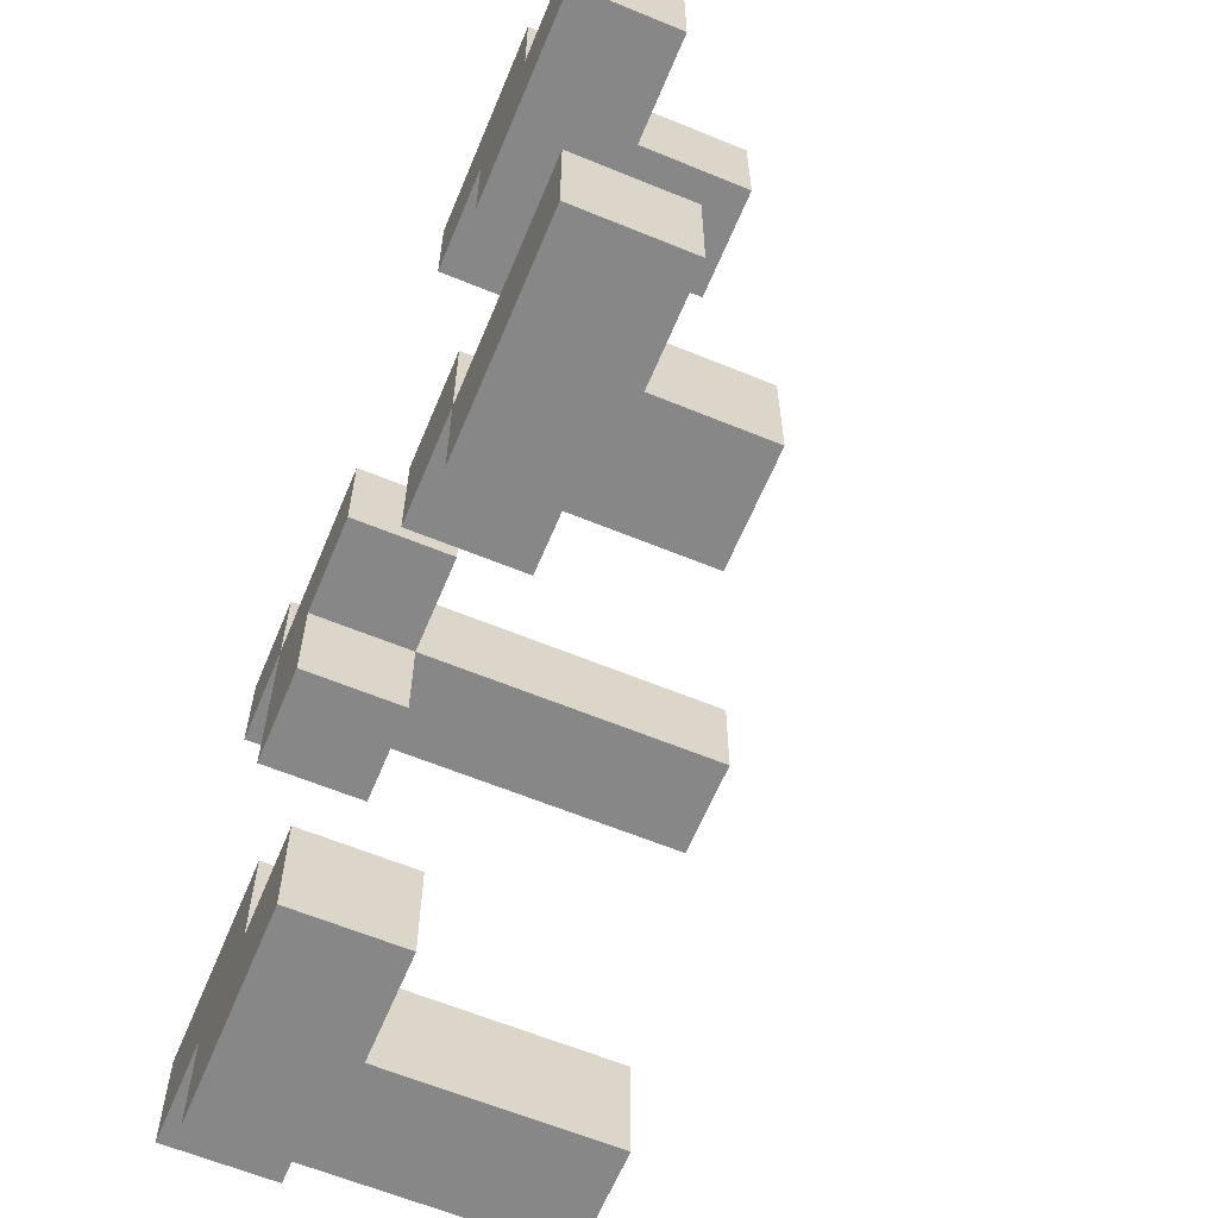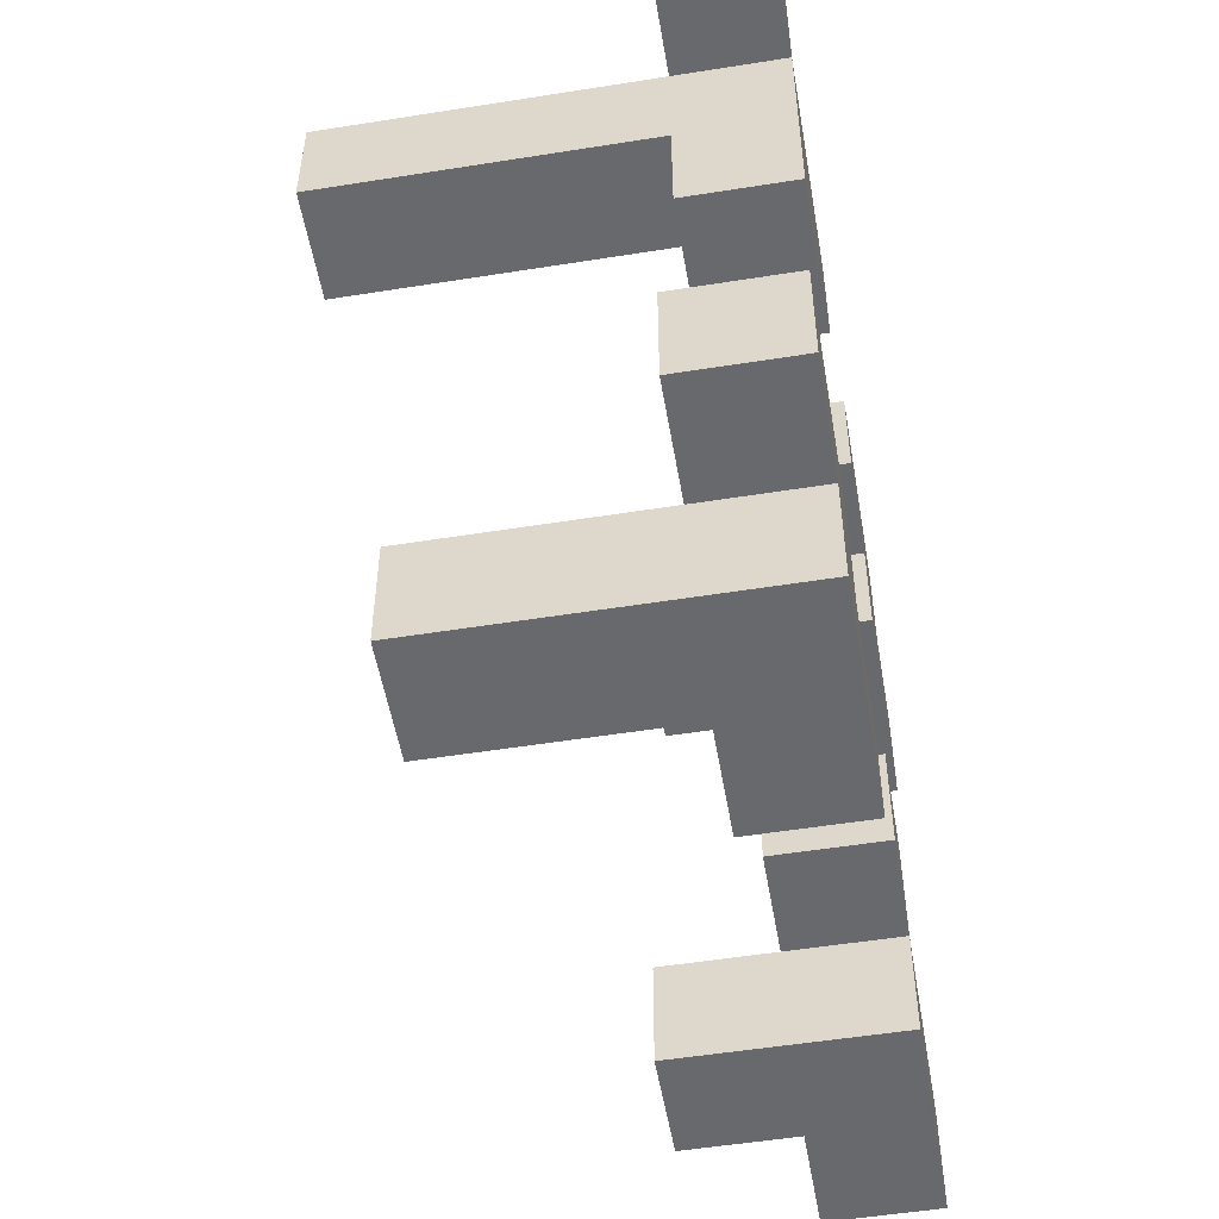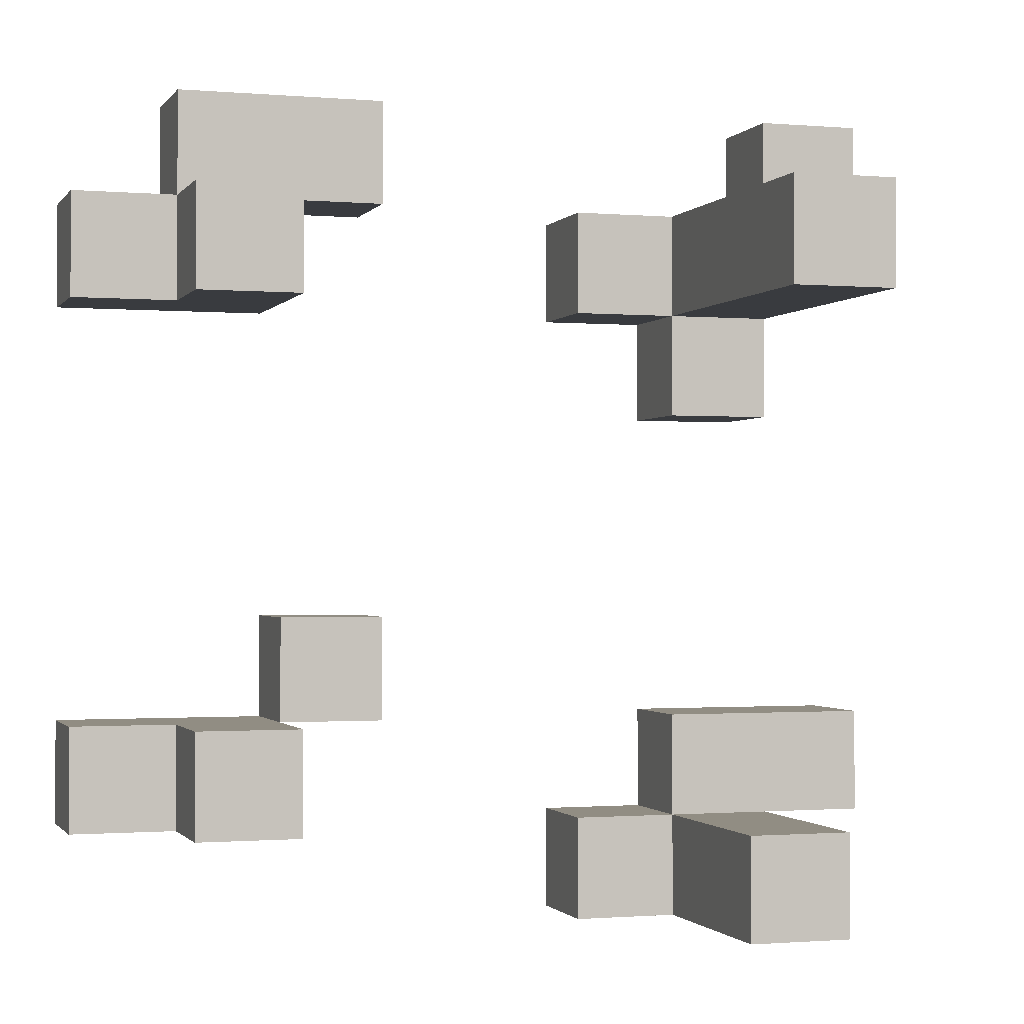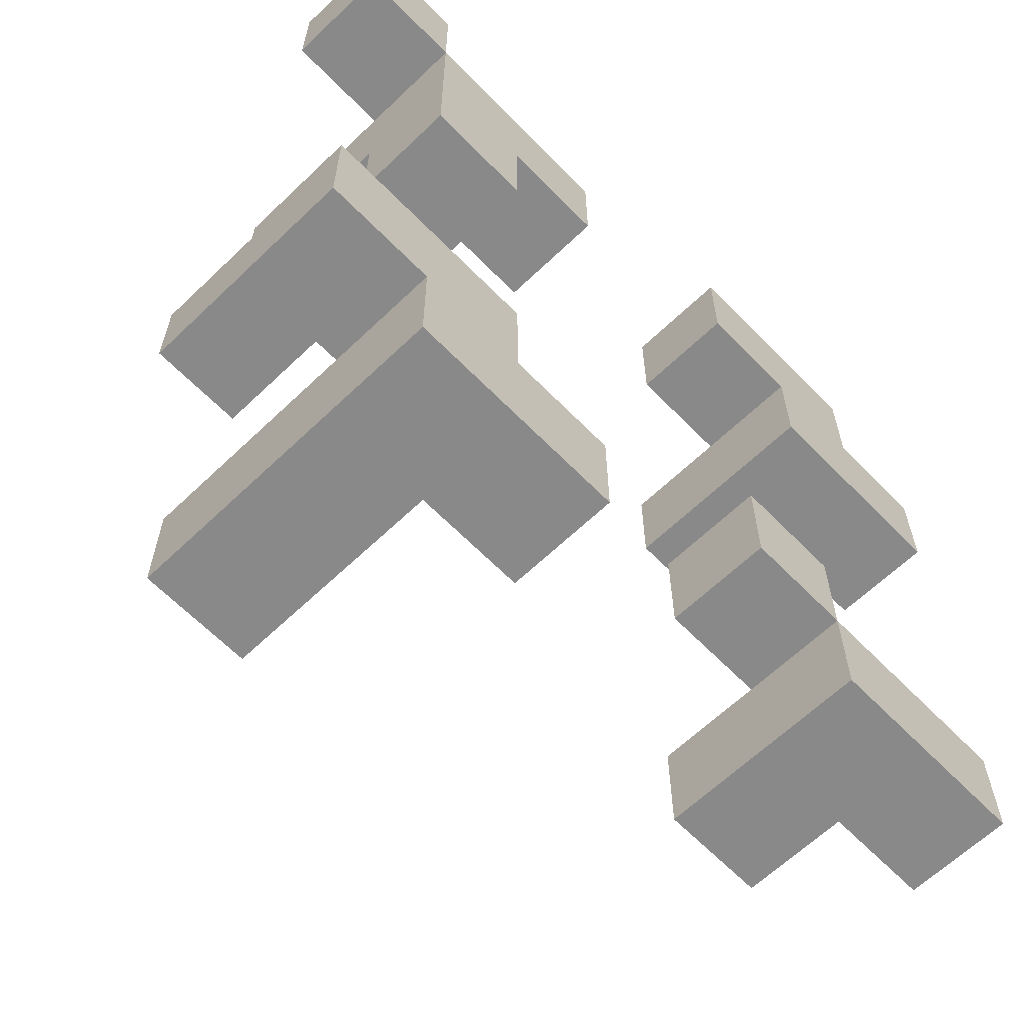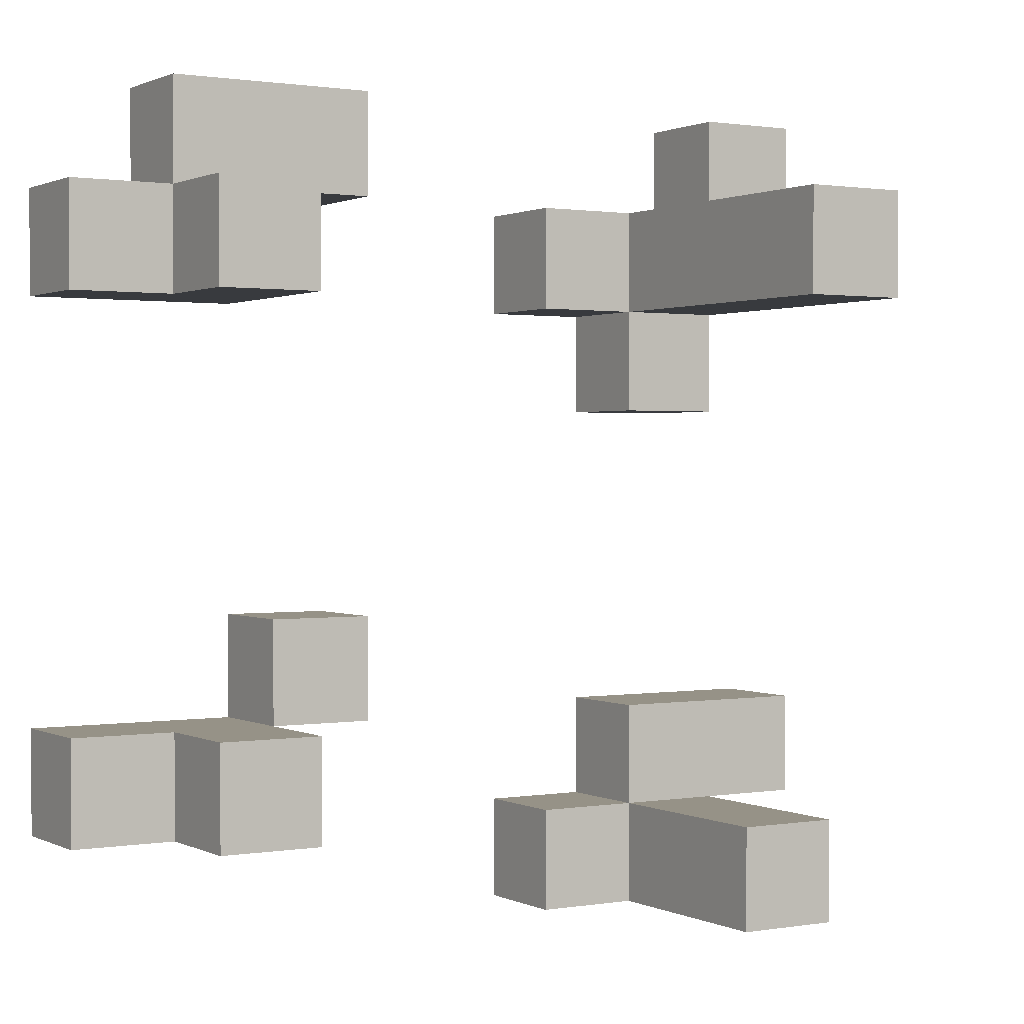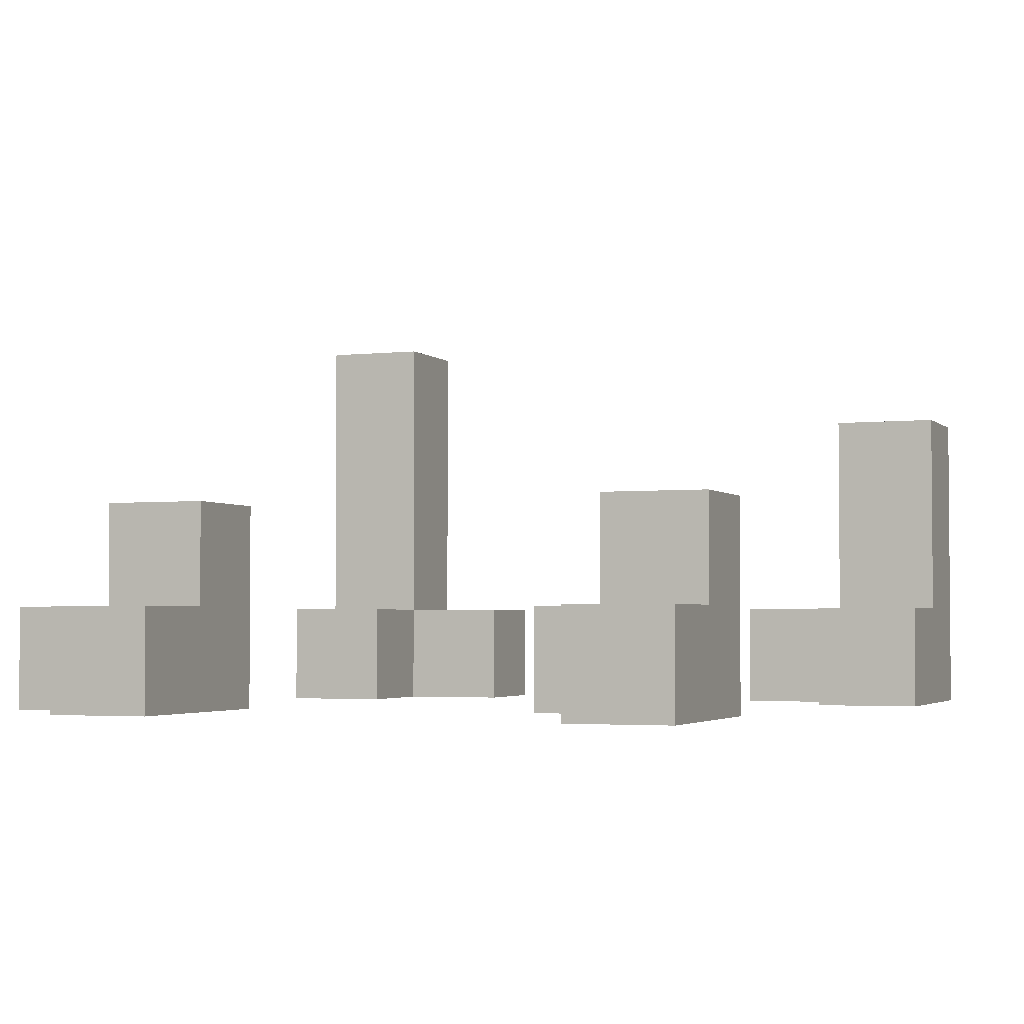
<metadata>
{"format":"obj","ext":"obj","renderer":"f3d","projection":"perspective","resolution":1024,"background":"white","views":[{"elev":-62.5,"azim":67.4,"up":"+Z"},{"elev":-52.8,"azim":-80.3,"up":"+Z"},{"elev":-1.1,"azim":162.5,"up":"+Z"},{"elev":-63.1,"azim":-45.9,"up":"+Z"},{"elev":1.0,"azim":148.7,"up":"+Z"},{"elev":-2.9,"azim":111.3,"up":"+Y"}]}
</metadata>
<code>
o
v -0.8 0 0.8
v -0.8 0 0.6
v -0.8 0 -0.4
v -0.8 0 -0.6
v -0.8 0.2 0.8
v -0.8 0.2 0.6
v -0.8 0.2 -0.4
v -0.8 0.2 -0.6
v -0.6 0 0.6
v -0.6 0 0.2
v -0.6 0 -0.6
v -0.6 0 -0.8
v -0.6 0.2 0.6
v -0.6 0.2 0.4
v -0.6 0.2 0.2
v -0.6 0.2 -0.6
v -0.6 0.6 -0.6
v -0.6 0.6 -0.8
v -0.6 0.8 0.6
v -0.6 0.8 0.4
v 0.2 0 0.8
v 0.2 0 0.6
v 0.2 0 -0.2
v 0.2 0 -0.4
v 0.2 0.2 0.8
v 0.2 0.2 0.6
v 0.2 0.2 -0.2
v 0.2 0.2 -0.4
v 0.4 0 0.6
v 0.4 0 0.4
v 0.4 0 -0.4
v 0.4 0 -0.6
v 0.4 0.2 0.6
v 0.4 0.2 -0.4
v 0.4 0.4 0.6
v 0.4 0.4 0.4
v 0.4 0.4 -0.4
v 0.4 0.4 -0.6
v -0.6 0 0.8
v -0.6 0 0.6
v -0.6 0.2 0.8
v -0.6 0.2 0.6
v -0.4 0 0.4
v -0.4 0 0.2
v -0.4 0 -0.4
v -0.4 0 -0.6
v -0.4 0.2 0.6
v -0.4 0.2 0.4
v -0.4 0.2 0.2
v -0.4 0.2 -0.4
v -0.4 0.2 -0.6
v -0.4 0.2 -0.8
v -0.4 0.6 -0.6
v -0.4 0.6 -0.8
v -0.4 0.8 0.6
v -0.4 0.8 0.4
v -0.2 0 0.6
v -0.2 0 0.4
v -0.2 0 -0.6
v -0.2 0 -0.8
v -0.2 0.2 0.6
v -0.2 0.2 0.4
v -0.2 0.2 -0.6
v -0.2 0.2 -0.8
v 0.4 0 -0.2
v 0.4 0 -0.4
v 0.4 0.2 -0.2
v 0.4 0.2 -0.4
v 0.6 0 0.8
v 0.6 0 0.6
v 0.6 0.2 0.8
v 0.6 0.2 0.6
v 0.6 0.2 0.4
v 0.6 0.2 -0.4
v 0.6 0.2 -0.6
v 0.6 0.4 0.6
v 0.6 0.4 0.4
v 0.6 0.4 -0.4
v 0.6 0.4 -0.6
v 0.8 0 0.6
v 0.8 0 0.4
v 0.8 0 -0.4
v 0.8 0 -0.6
v 0.8 0.2 0.6
v 0.8 0.2 0.4
v 0.8 0.2 -0.4
v 0.8 0.2 -0.6
v -0.8 0 0.8
v -0.8 0.2 0.8
v -0.6 0 0.8
v -0.6 0.2 0.8
v 0.2 0 0.8
v 0.2 0.2 0.8
v 0.6 0 0.8
v 0.6 0.2 0.8
v -0.6 0 0.6
v -0.6 0.2 0.6
v -0.6 0.8 0.6
v -0.4 0.2 0.6
v -0.4 0.8 0.6
v -0.2 0 0.6
v -0.2 0.2 0.6
v 0.4 0.2 0.6
v 0.4 0.4 0.6
v 0.6 0 0.6
v 0.6 0.2 0.6
v 0.6 0.4 0.6
v 0.8 0 0.6
v 0.8 0.2 0.6
v 0.2 0 -0.2
v 0.2 0.2 -0.2
v 0.4 0 -0.2
v 0.4 0.2 -0.2
v -0.8 0 -0.4
v -0.8 0.2 -0.4
v -0.4 0 -0.4
v -0.4 0.2 -0.4
v 0.4 0 -0.4
v 0.4 0.2 -0.4
v 0.4 0.4 -0.4
v 0.6 0.2 -0.4
v 0.6 0.4 -0.4
v 0.8 0 -0.4
v 0.8 0.2 -0.4
v -0.6 0.2 -0.6
v -0.6 0.6 -0.6
v -0.4 0 -0.6
v -0.4 0.2 -0.6
v -0.4 0.6 -0.6
v -0.2 0 -0.6
v -0.2 0.2 -0.6
v -0.8 0 0.6
v -0.8 0.2 0.6
v -0.6 0 0.6
v -0.6 0.2 0.6
v 0.2 0 0.6
v 0.2 0.2 0.6
v 0.4 0 0.6
v 0.4 0.2 0.6
v -0.6 0.2 0.4
v -0.6 0.8 0.4
v -0.4 0 0.4
v -0.4 0.2 0.4
v -0.4 0.8 0.4
v -0.2 0 0.4
v -0.2 0.2 0.4
v 0.4 0 0.4
v 0.4 0.4 0.4
v 0.6 0.2 0.4
v 0.6 0.4 0.4
v 0.8 0 0.4
v 0.8 0.2 0.4
v -0.6 0 0.2
v -0.6 0.2 0.2
v -0.4 0 0.2
v -0.4 0.2 0.2
v 0.2 0 -0.4
v 0.2 0.2 -0.4
v 0.4 0 -0.4
v 0.4 0.2 -0.4
v -0.8 0 -0.6
v -0.8 0.2 -0.6
v -0.6 0 -0.6
v -0.6 0.2 -0.6
v 0.4 0 -0.6
v 0.4 0.4 -0.6
v 0.6 0.2 -0.6
v 0.6 0.4 -0.6
v 0.8 0 -0.6
v 0.8 0.2 -0.6
v -0.6 0 -0.8
v -0.6 0.6 -0.8
v -0.4 0.2 -0.8
v -0.4 0.6 -0.8
v -0.2 0 -0.8
v -0.2 0.2 -0.8
v -0.8 0 0.8
v -0.6 0 0.8
v 0.2 0 0.8
v 0.6 0 0.8
v -0.8 0 0.6
v -0.6 0 0.6
v -0.2 0 0.6
v 0.2 0 0.6
v 0.4 0 0.6
v 0.6 0 0.6
v 0.8 0 0.6
v -0.4 0 0.4
v -0.2 0 0.4
v 0.4 0 0.4
v 0.8 0 0.4
v -0.6 0 0.2
v -0.4 0 0.2
v 0.2 0 -0.2
v 0.4 0 -0.2
v -0.8 0 -0.4
v -0.4 0 -0.4
v 0.2 0 -0.4
v 0.4 0 -0.4
v 0.8 0 -0.4
v -0.8 0 -0.6
v -0.6 0 -0.6
v -0.4 0 -0.6
v -0.2 0 -0.6
v 0.4 0 -0.6
v 0.8 0 -0.6
v -0.6 0 -0.8
v -0.2 0 -0.8
v -0.8 0.2 0.8
v -0.6 0.2 0.8
v 0.2 0.2 0.8
v 0.6 0.2 0.8
v -0.8 0.2 0.6
v -0.6 0.2 0.6
v -0.4 0.2 0.6
v -0.2 0.2 0.6
v 0.2 0.2 0.6
v 0.4 0.2 0.6
v 0.6 0.2 0.6
v 0.8 0.2 0.6
v -0.6 0.2 0.4
v -0.4 0.2 0.4
v -0.2 0.2 0.4
v 0.6 0.2 0.4
v 0.8 0.2 0.4
v -0.6 0.2 0.2
v -0.4 0.2 0.2
v 0.2 0.2 -0.2
v 0.4 0.2 -0.2
v -0.8 0.2 -0.4
v -0.4 0.2 -0.4
v 0.2 0.2 -0.4
v 0.4 0.2 -0.4
v 0.6 0.2 -0.4
v 0.8 0.2 -0.4
v -0.8 0.2 -0.6
v -0.6 0.2 -0.6
v -0.4 0.2 -0.6
v -0.2 0.2 -0.6
v 0.6 0.2 -0.6
v 0.8 0.2 -0.6
v -0.4 0.2 -0.8
v -0.2 0.2 -0.8
v 0.4 0.4 0.6
v 0.6 0.4 0.6
v 0.4 0.4 0.4
v 0.6 0.4 0.4
v 0.4 0.4 -0.4
v 0.6 0.4 -0.4
v 0.4 0.4 -0.6
v 0.6 0.4 -0.6
v -0.6 0.6 -0.6
v -0.4 0.6 -0.6
v -0.6 0.6 -0.8
v -0.4 0.6 -0.8
v -0.6 0.8 0.6
v -0.4 0.8 0.6
v -0.6 0.8 0.4
v -0.4 0.8 0.4
f 5 2 1
f 6 2 5
f 7 4 3
f 8 4 7
f 13 10 9
f 14 10 13
f 15 10 14
f 16 12 11
f 17 12 16
f 18 12 17
f 19 14 13
f 20 14 19
f 25 22 21
f 26 22 25
f 27 24 23
f 28 24 27
f 33 30 29
f 34 32 31
f 35 30 33
f 36 30 35
f 37 32 34
f 38 32 37
f 39 40 41
f 41 40 42
f 43 44 48
f 48 44 49
f 45 46 50
f 50 46 51
f 51 52 53
f 53 52 54
f 47 48 55
f 55 48 56
f 57 58 61
f 61 58 62
f 59 60 63
f 63 60 64
f 65 66 67
f 67 66 68
f 69 70 71
f 71 70 72
f 72 73 76
f 76 73 77
f 74 75 78
f 78 75 79
f 80 81 84
f 84 81 85
f 82 83 86
f 86 83 87
f 90 89 88
f 91 89 90
f 94 93 92
f 95 93 94
f 99 97 96
f 99 98 97
f 100 98 99
f 101 99 96
f 102 99 101
f 106 104 103
f 107 104 106
f 108 106 105
f 109 106 108
f 112 111 110
f 113 111 112
f 116 115 114
f 117 115 116
f 121 119 118
f 121 120 119
f 122 120 121
f 123 121 118
f 124 121 123
f 128 126 125
f 129 126 128
f 130 128 127
f 131 128 130
f 132 133 134
f 134 133 135
f 136 137 138
f 138 137 139
f 140 141 143
f 143 141 144
f 142 143 145
f 145 143 146
f 147 148 149
f 149 148 150
f 147 149 151
f 151 149 152
f 153 154 155
f 155 154 156
f 157 158 159
f 159 158 160
f 161 162 163
f 163 162 164
f 165 166 167
f 167 166 168
f 165 167 169
f 169 167 170
f 171 172 173
f 173 172 174
f 171 173 175
f 175 173 176
f 181 178 177
f 182 178 181
f 184 180 179
f 185 180 184
f 186 180 185
f 188 183 182
f 189 183 188
f 190 187 186
f 190 186 185
f 191 187 190
f 192 188 182
f 193 188 192
f 198 195 194
f 199 195 198
f 201 197 196
f 202 197 201
f 203 197 202
f 205 200 199
f 206 200 205
f 207 204 203
f 207 203 202
f 208 204 207
f 209 210 213
f 213 210 214
f 211 212 217
f 217 212 218
f 218 212 219
f 215 216 222
f 222 216 223
f 219 220 224
f 224 220 225
f 221 222 226
f 226 222 227
f 228 229 232
f 232 229 233
f 230 231 236
f 236 231 237
f 237 231 238
f 234 235 240
f 240 235 241
f 238 239 242
f 242 239 243
f 244 245 246
f 246 245 247
f 248 249 250
f 250 249 251
f 252 253 254
f 254 253 255
f 256 257 258
f 258 257 259

</code>
